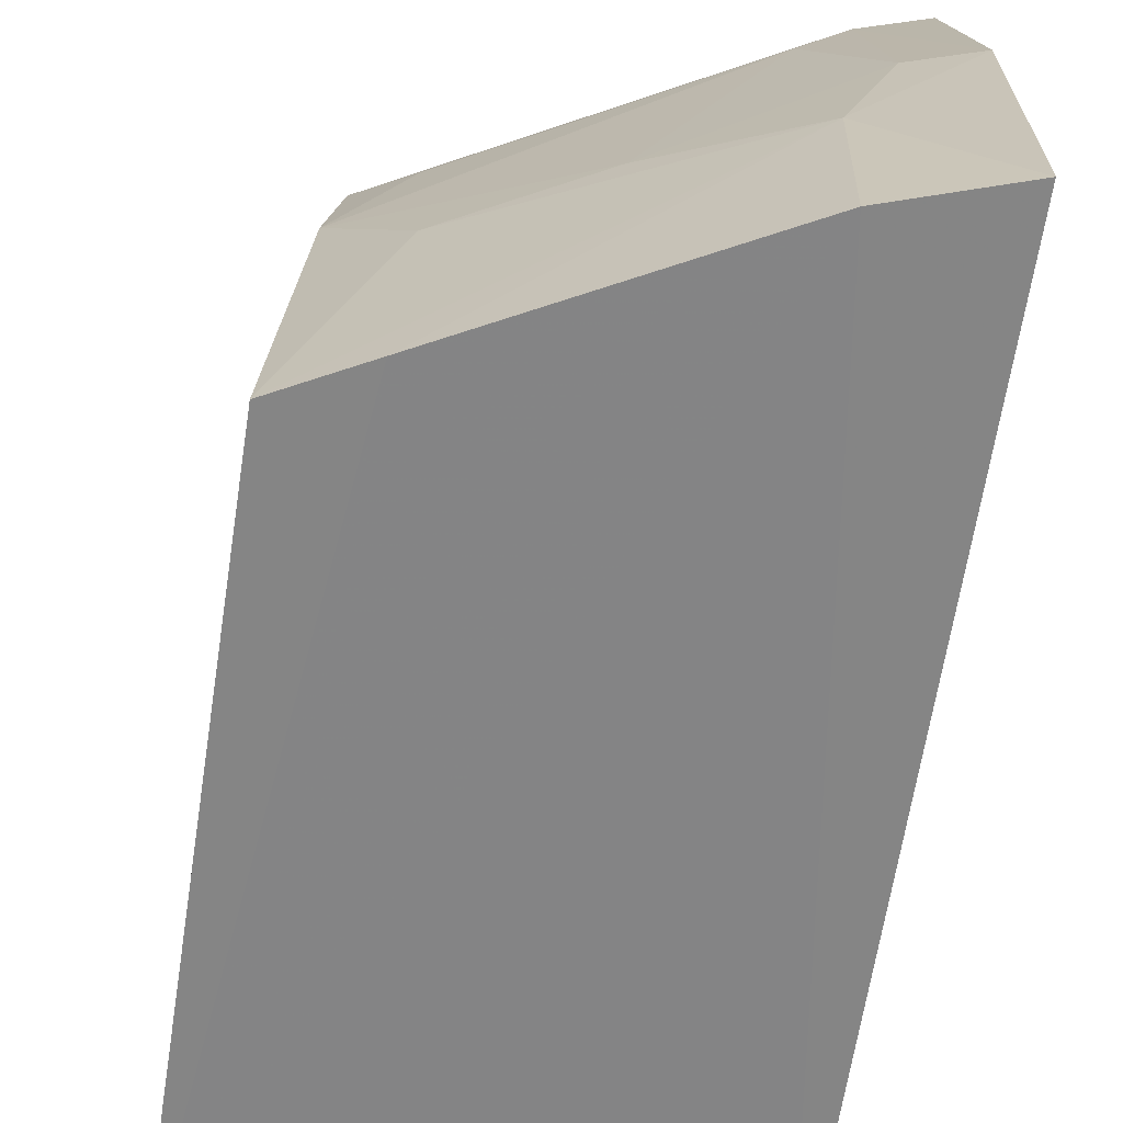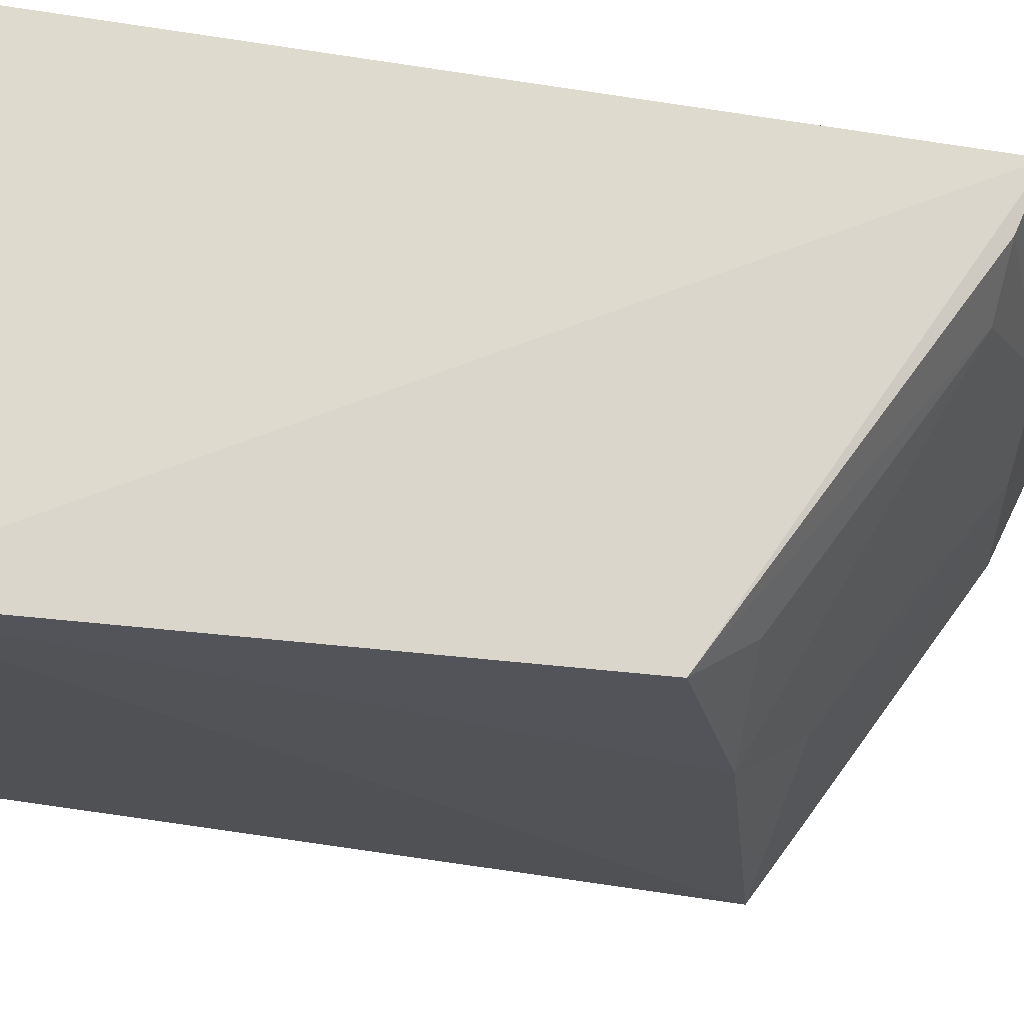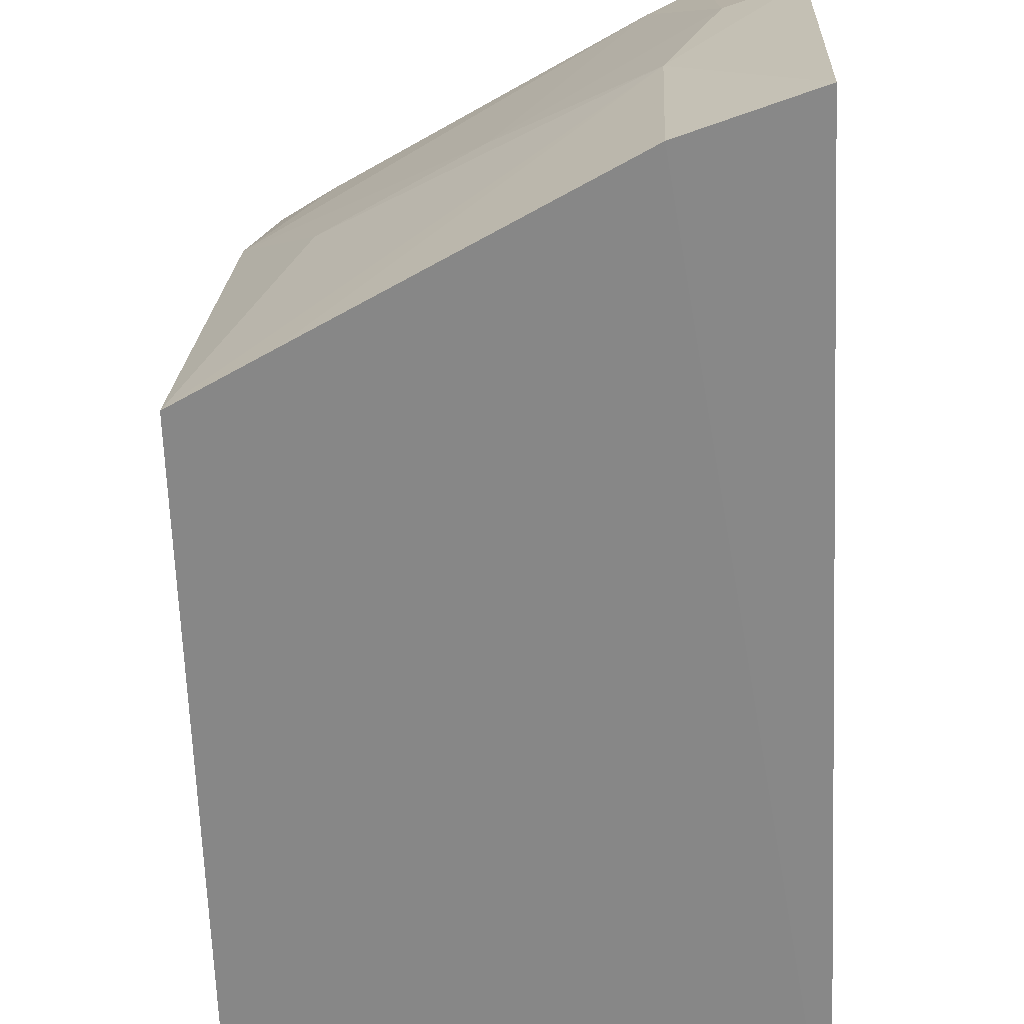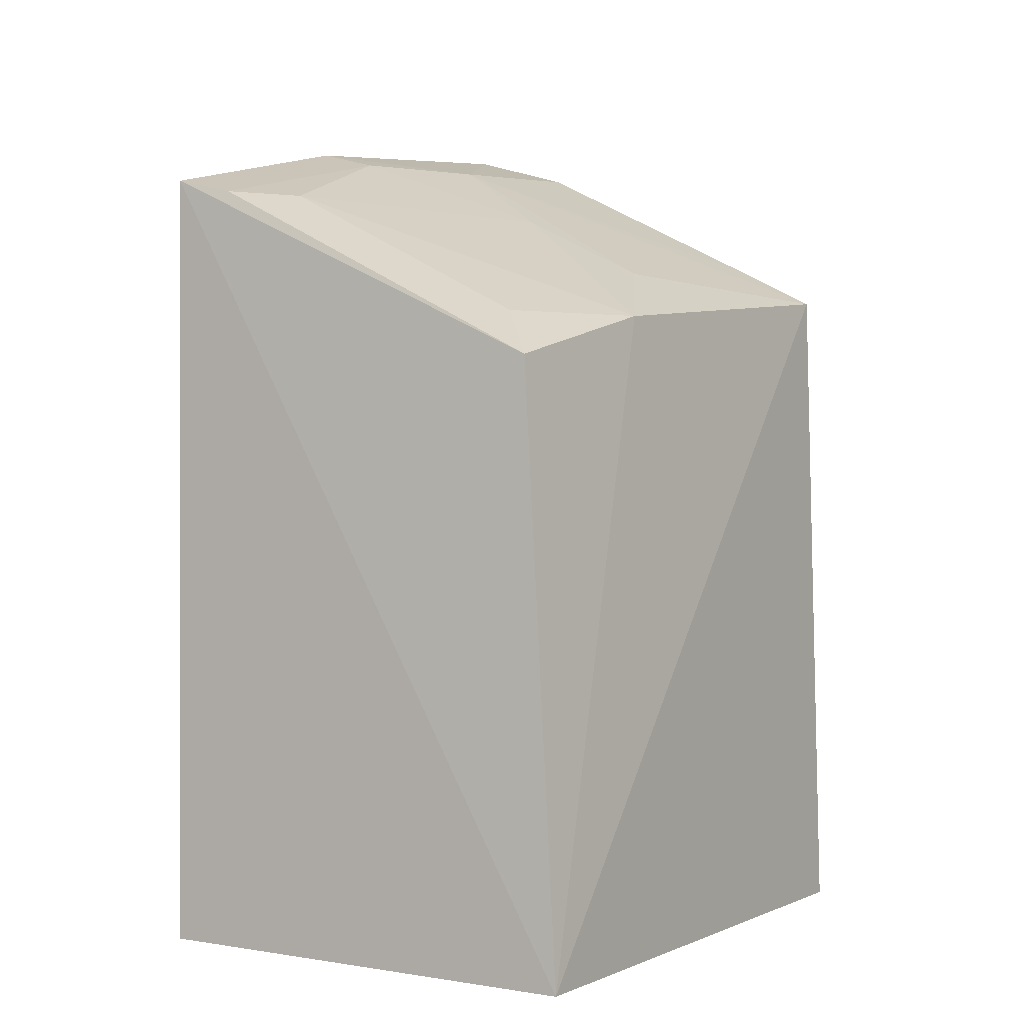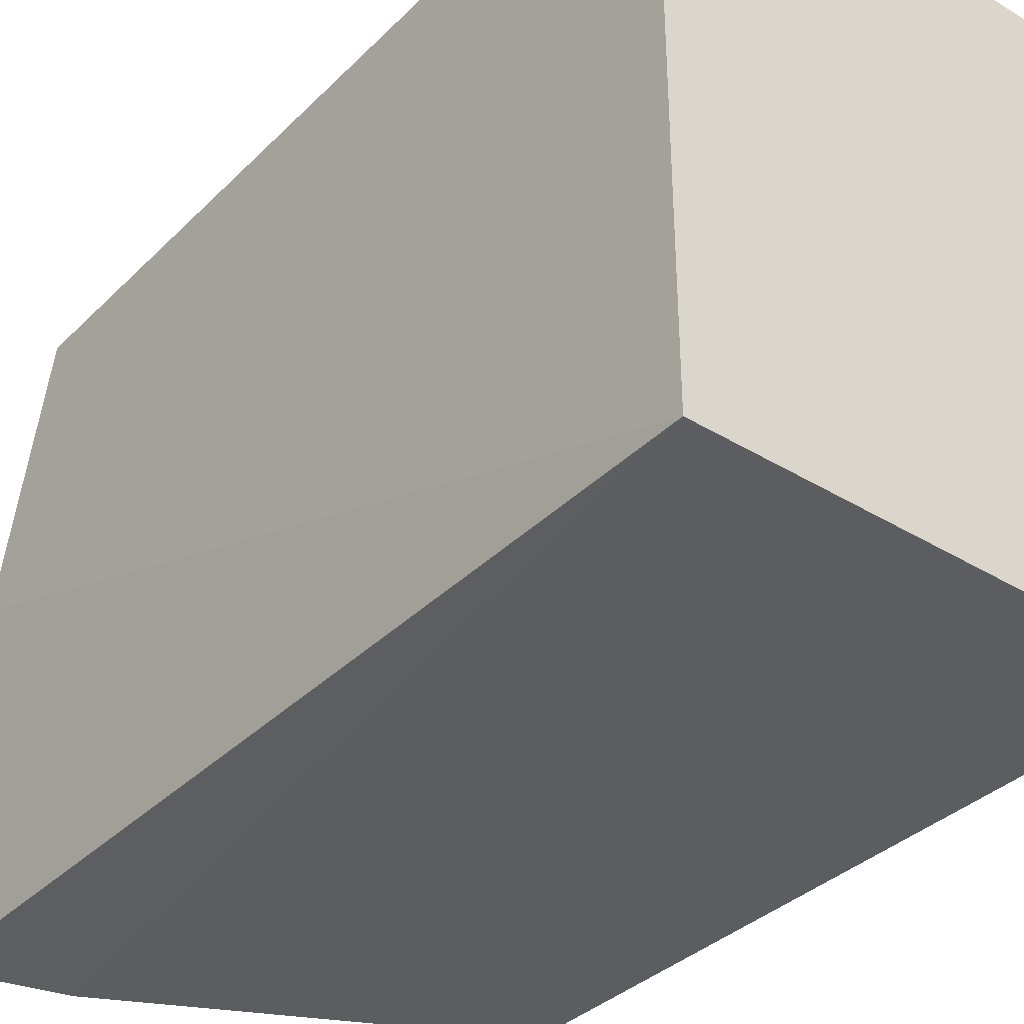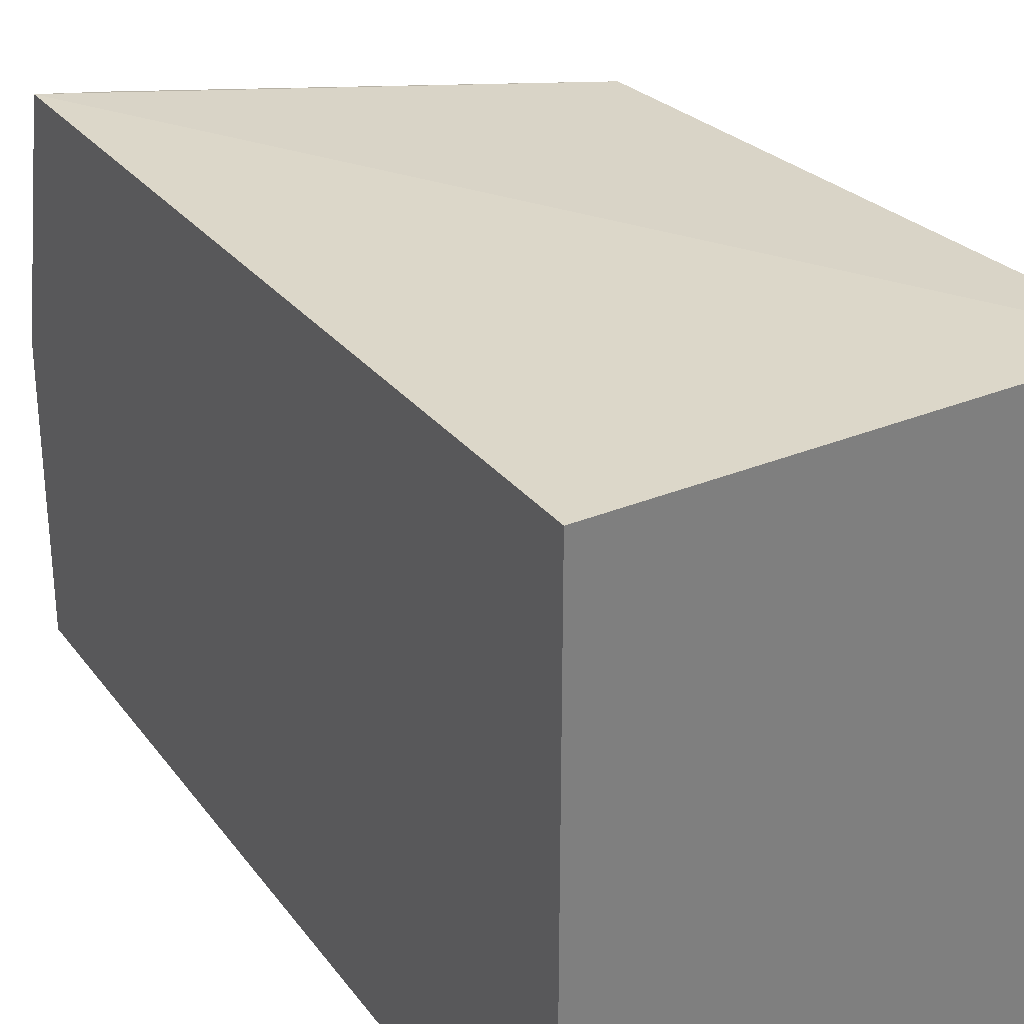
<metadata>
{"format":"obj","ext":"obj","renderer":"f3d","projection":"perspective","resolution":1024,"background":"white","views":[{"elev":-61.8,"azim":172.5,"up":"+Z"},{"elev":71.4,"azim":99.7,"up":"+Z"},{"elev":-62.6,"azim":-176.7,"up":"+Z"},{"elev":0.5,"azim":32.6,"up":"+Y"},{"elev":-36.9,"azim":-38.3,"up":"+Z"},{"elev":31.8,"azim":-30.0,"up":"+Z"}]}
</metadata>
<code>
v 0.2589 0.2088 0.1439
v 0.2589 0.2088 0.007576
v 0.2547 0.3671 0.007161
v 0.1489 0.4063 0.08126
v 0.1529 0.2088 0.1439
v 0.1529 0.2088 0.007576
v 0.2471 0.3465 0.1377
v 0.176 0.4065 0.006609
v 0.1491 0.3921 0.1393
v 0.2501 0.3578 0.09395
v 0.2366 0.3763 0.006864
v 0.1509 0.4138 0.007154
v 0.1743 0.3882 0.1245
v 0.2341 0.3712 0.06541
v 0.1743 0.4031 0.05046
v 0.1633 0.3885 0.1381
v 0.2348 0.3576 0.1244
v 0.163 0.4025 0.08072
v 0.2038 0.3863 0.06536
f 1 2 3
f 5 2 1
f 6 2 5
f 8 2 6
f 9 6 5
f 9 4 6
f 9 5 1
f 9 1 7
f 10 7 1
f 10 1 3
f 11 3 2
f 11 2 8
f 12 8 6
f 12 6 4
f 14 10 3
f 15 12 4
f 15 8 12
f 15 11 8
f 15 14 3
f 15 3 11
f 16 9 7
f 16 7 13
f 16 4 9
f 17 13 7
f 17 7 10
f 17 10 13
f 18 15 4
f 18 16 13
f 18 4 16
f 19 13 10
f 19 10 14
f 19 14 15
f 19 18 13
f 19 15 18

</code>
